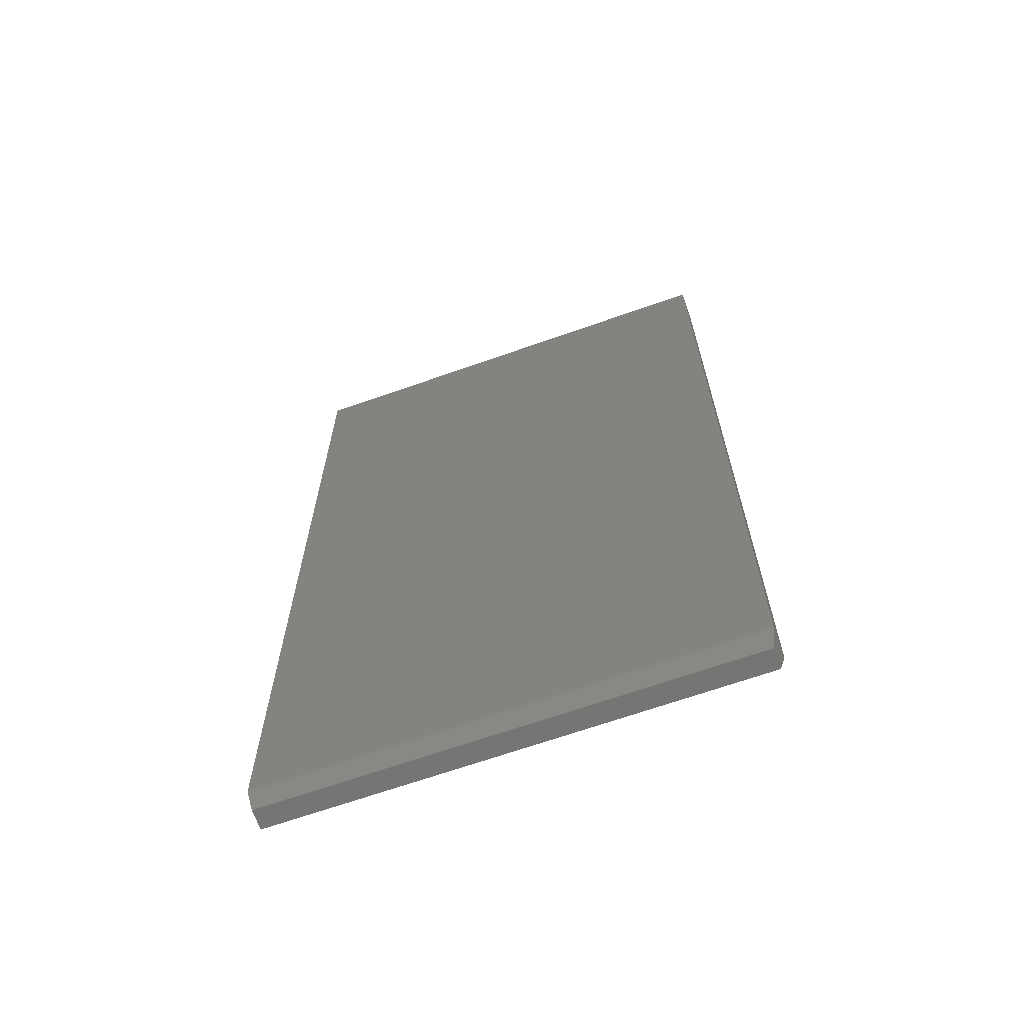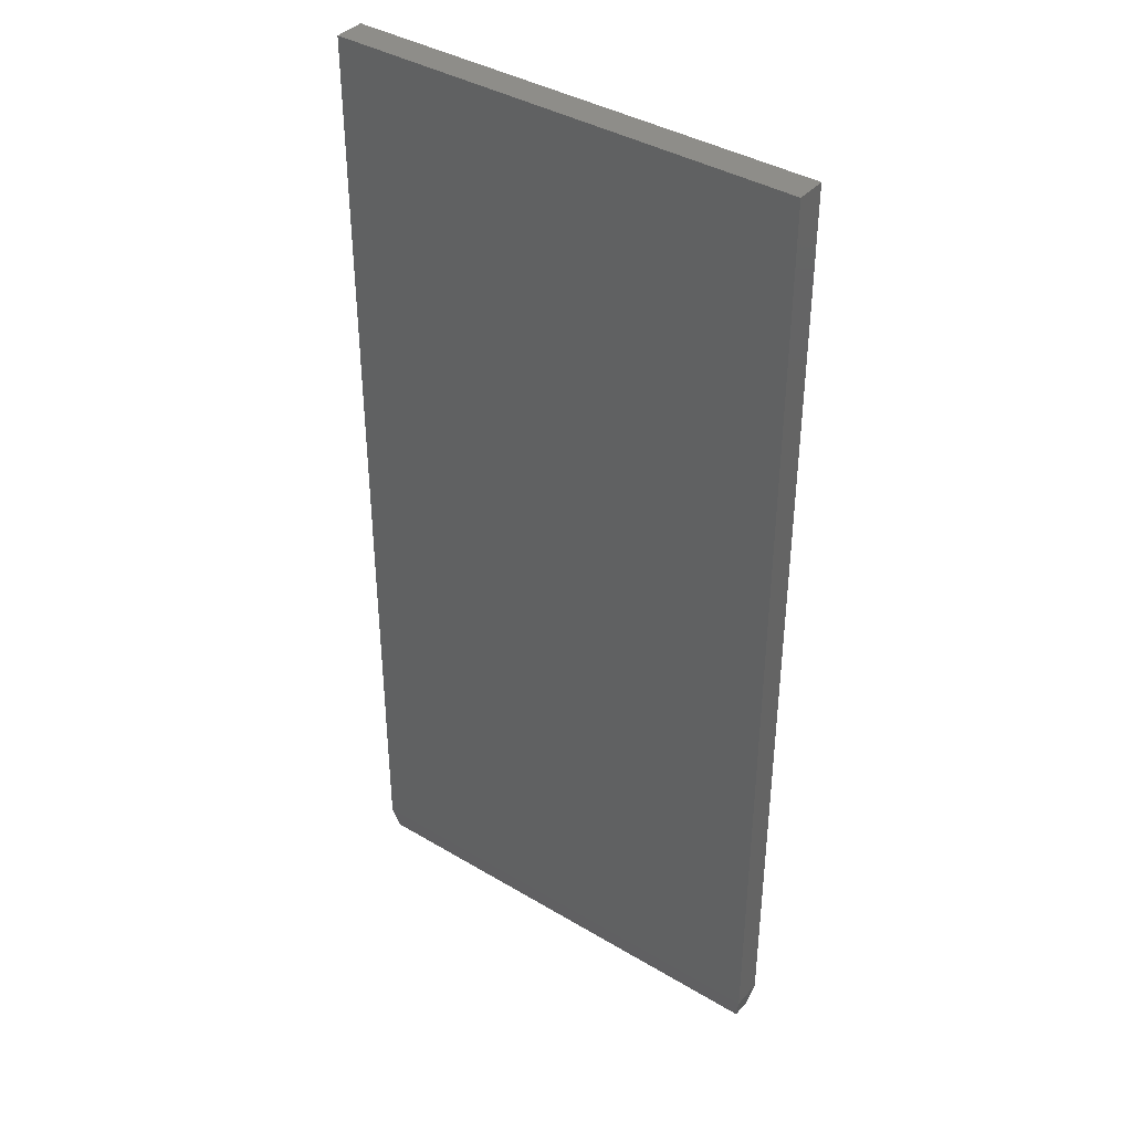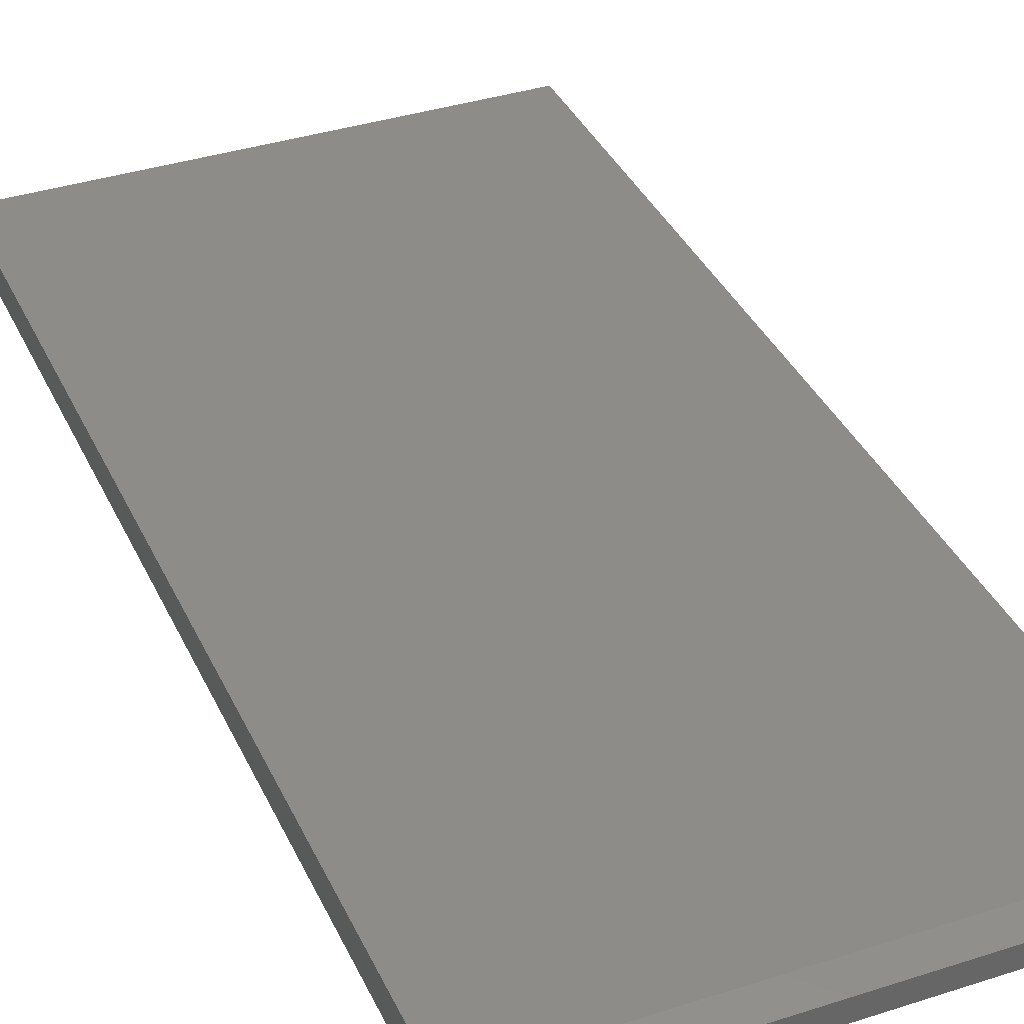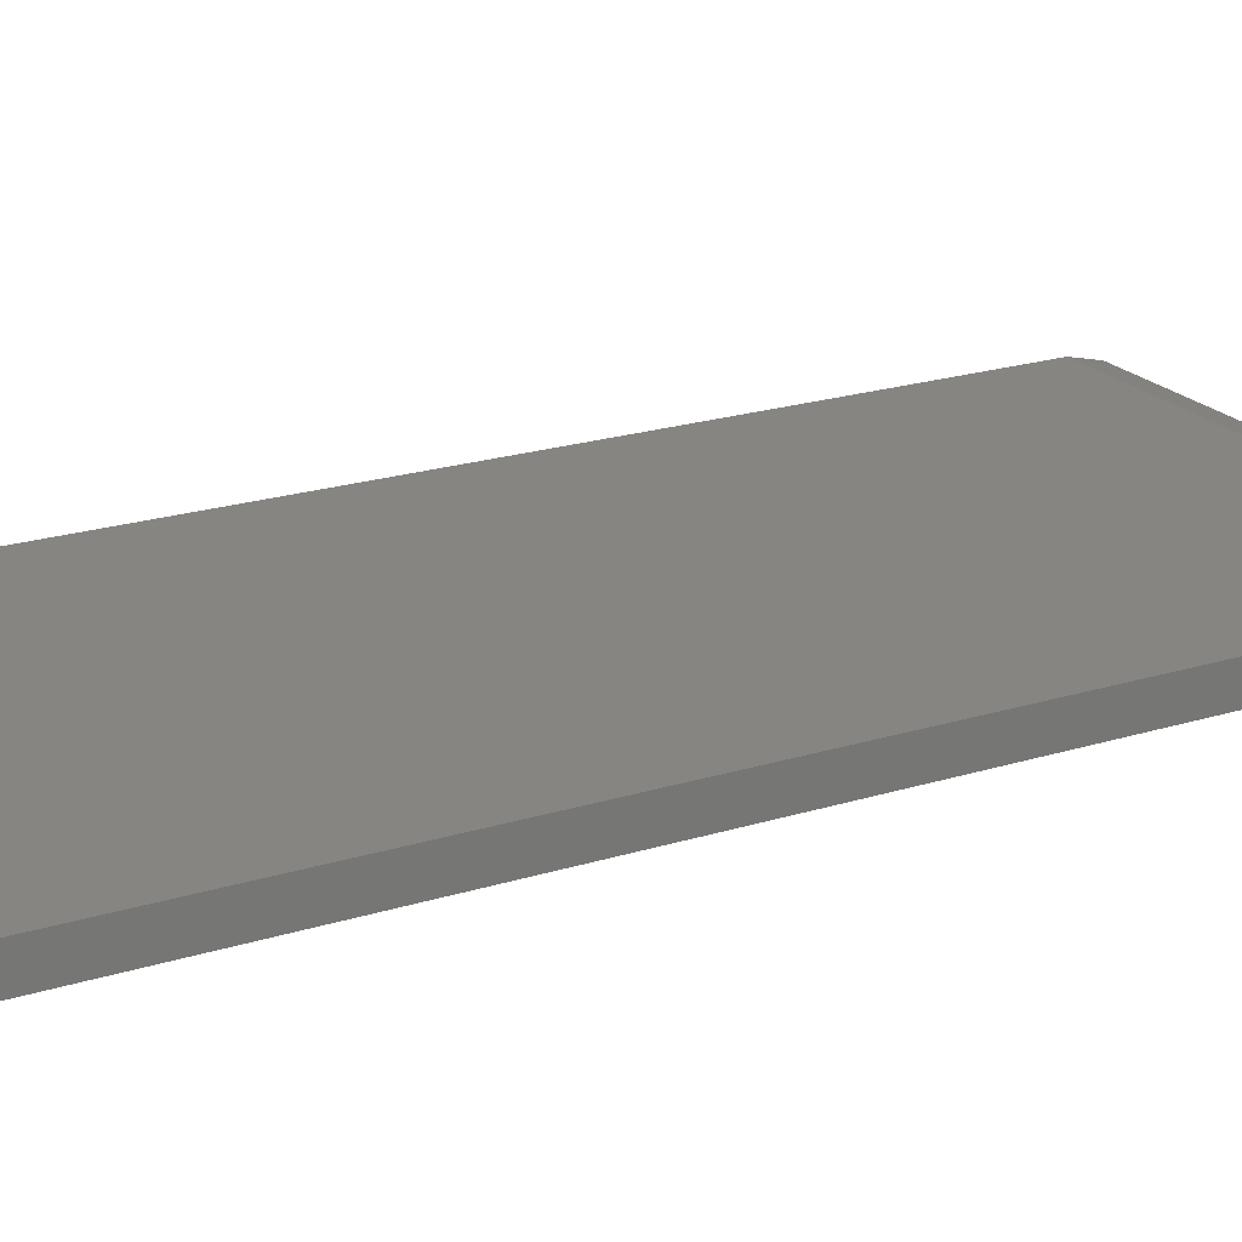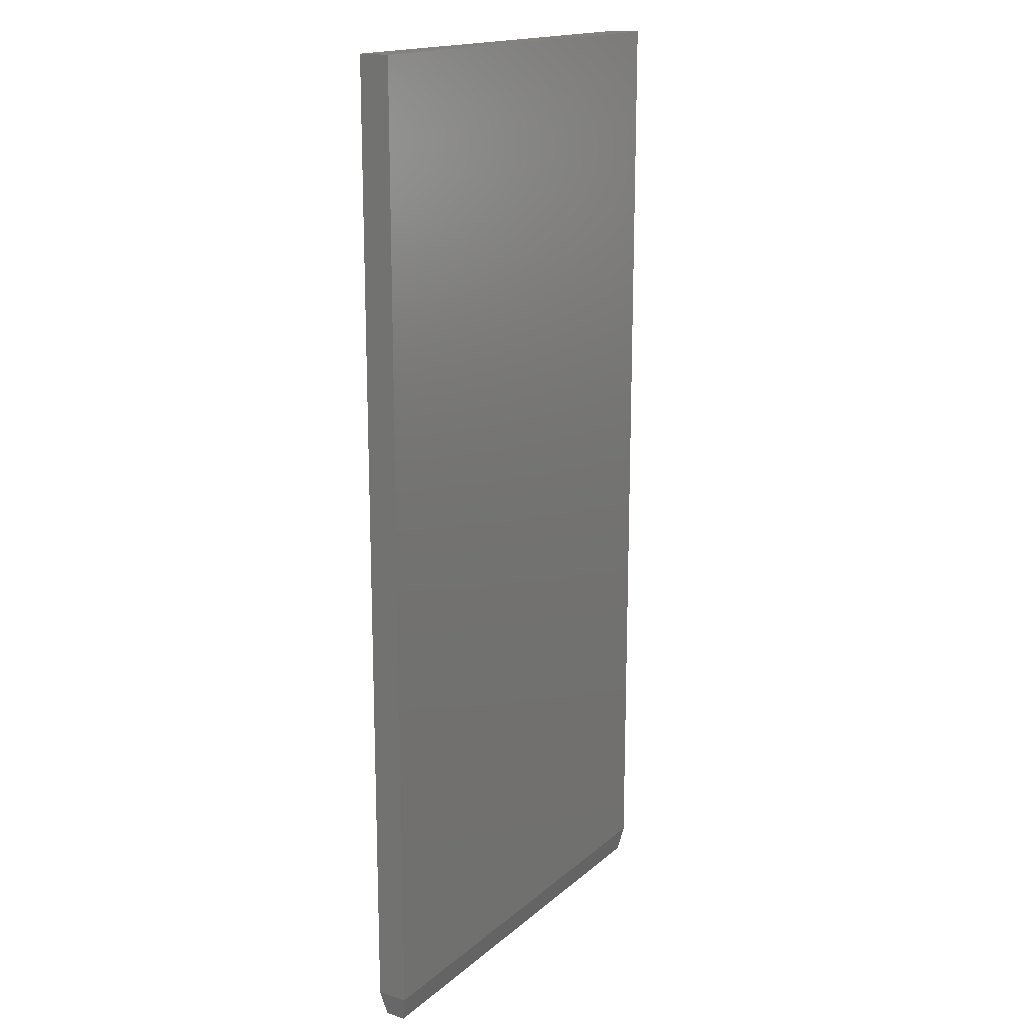
<metadata>
{"format":"stl","ext":"stl","renderer":"f3d","projection":"perspective","resolution":1024,"background":"white","views":[{"elev":-66.9,"azim":19.5,"up":"+Y"},{"elev":39.0,"azim":36.8,"up":"+Y"},{"elev":36.9,"azim":-22.7,"up":"+Z"},{"elev":21.2,"azim":-119.3,"up":"+Z"},{"elev":16.6,"azim":-58.4,"up":"+Y"}]}
</metadata>
<code>
# stl→obj: 12 verts, 20 faces
v -0.3594 -0.7109 -0.04688
v -0.3594 0.75 -0.04688
v 0.3669 -0.7109 -0.04688
v 0.3669 0.75 -0.04688
v -0.3594 -0.7109 0
v 0.3669 -0.7109 0
v -0.3594 0.75 0
v 0.3669 0.75 0
v -0.3516 -0.75 -0.03906
v 0.3591 -0.75 -0.03906
v -0.3516 -0.75 -0.007812
v 0.3591 -0.75 -0.007812
f 1 2 3
f 3 2 4
f 5 6 7
f 7 6 8
f 2 1 7
f 7 1 5
f 3 4 6
f 6 4 8
f 9 10 11
f 11 10 12
f 5 1 11
f 11 1 9
f 5 11 6
f 6 11 12
f 3 6 10
f 10 6 12
f 1 3 9
f 9 3 10
f 4 2 8
f 8 2 7

</code>
